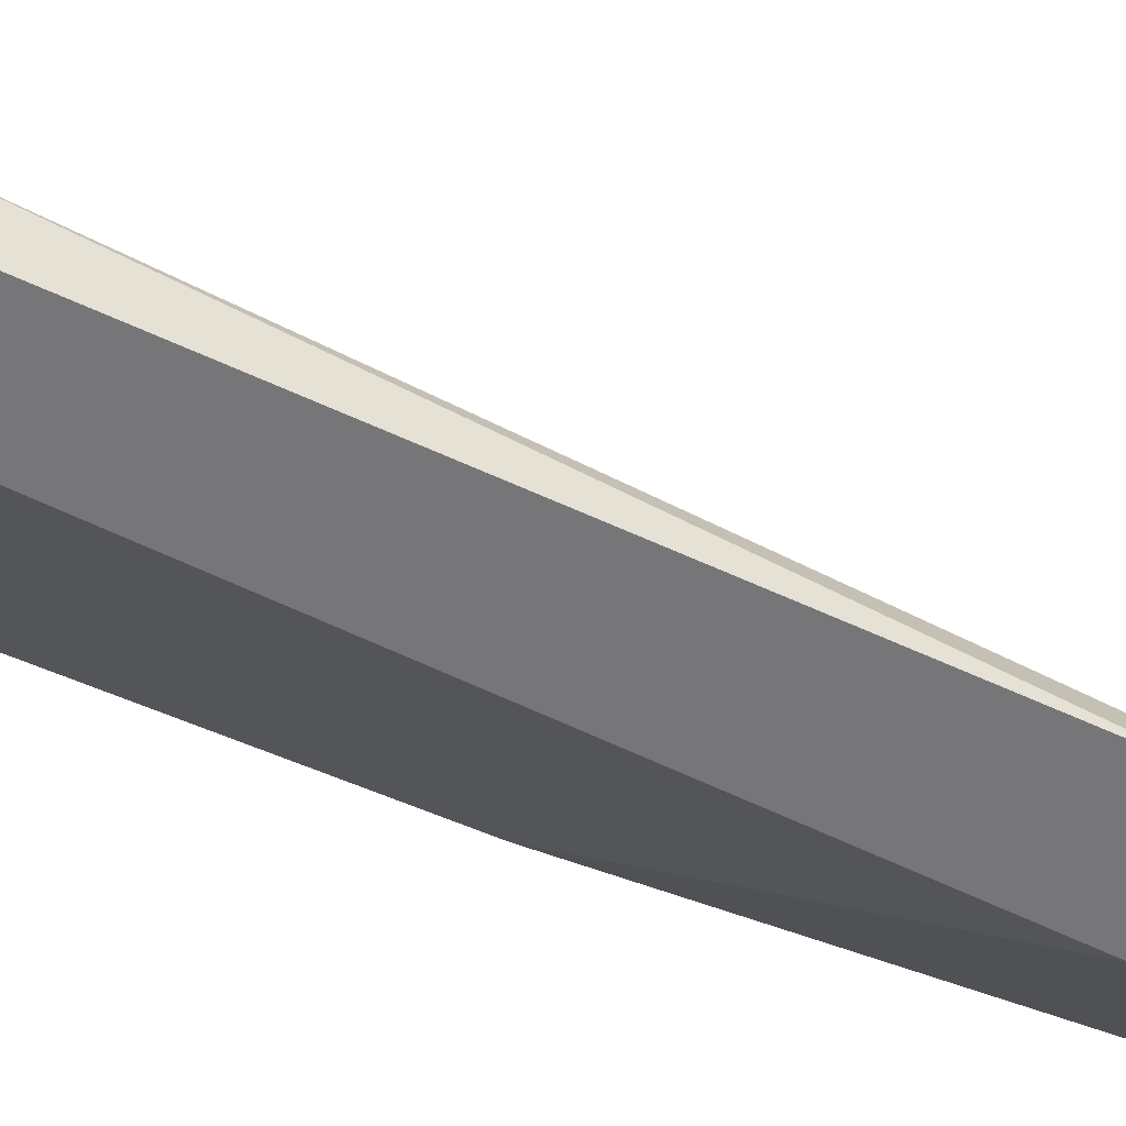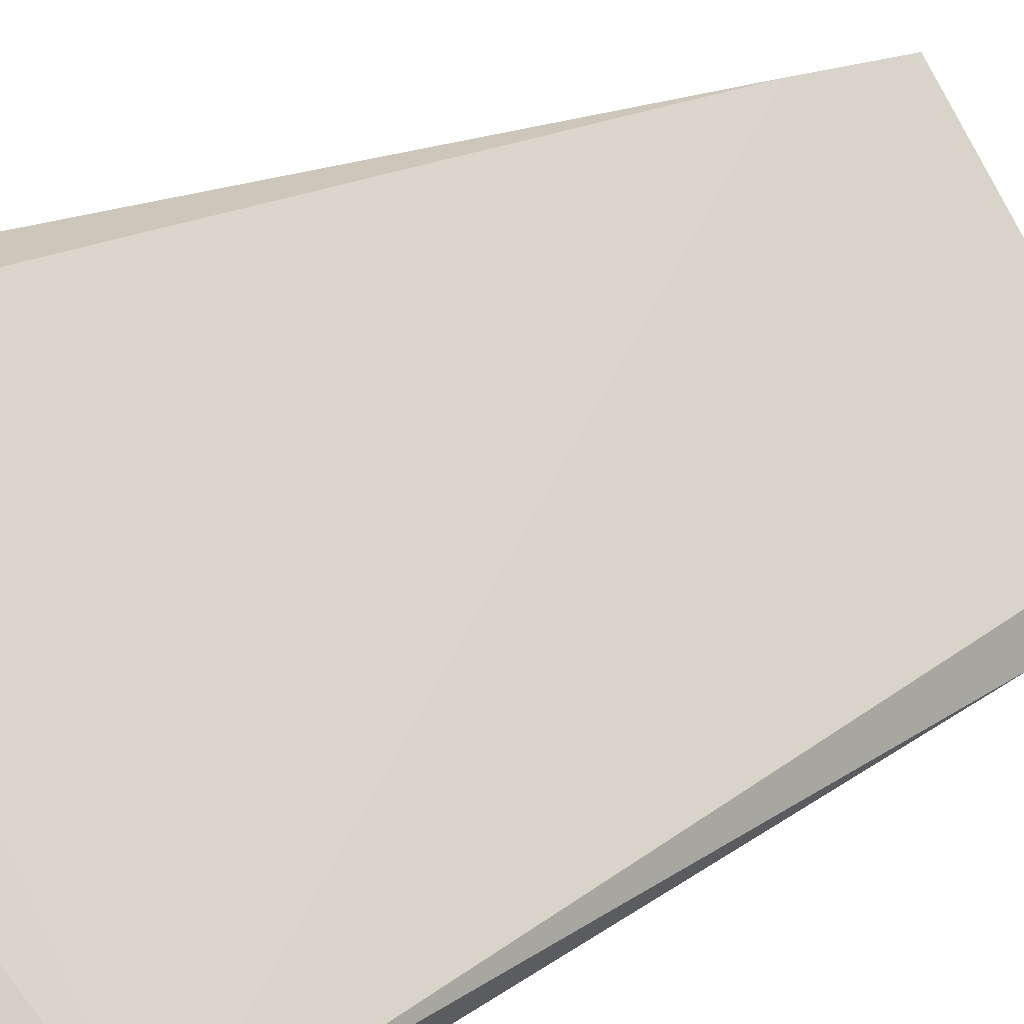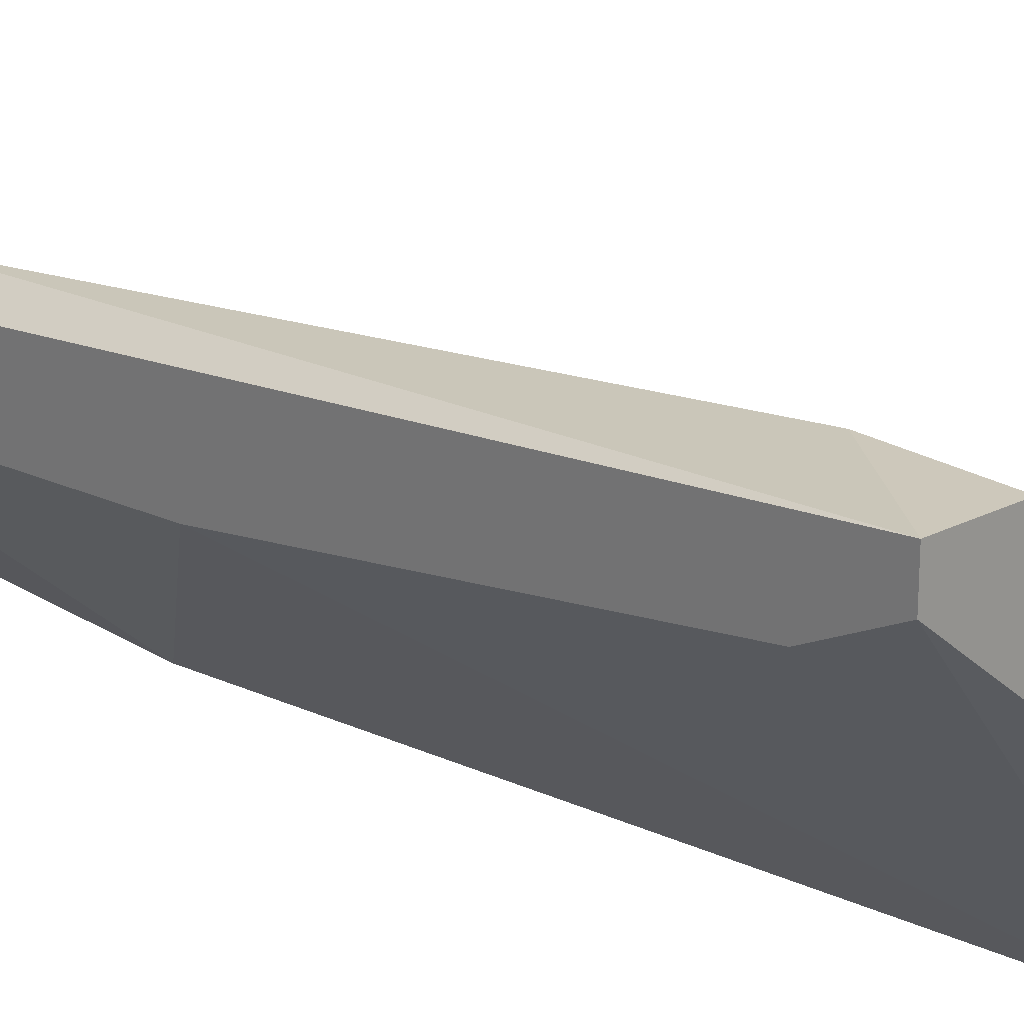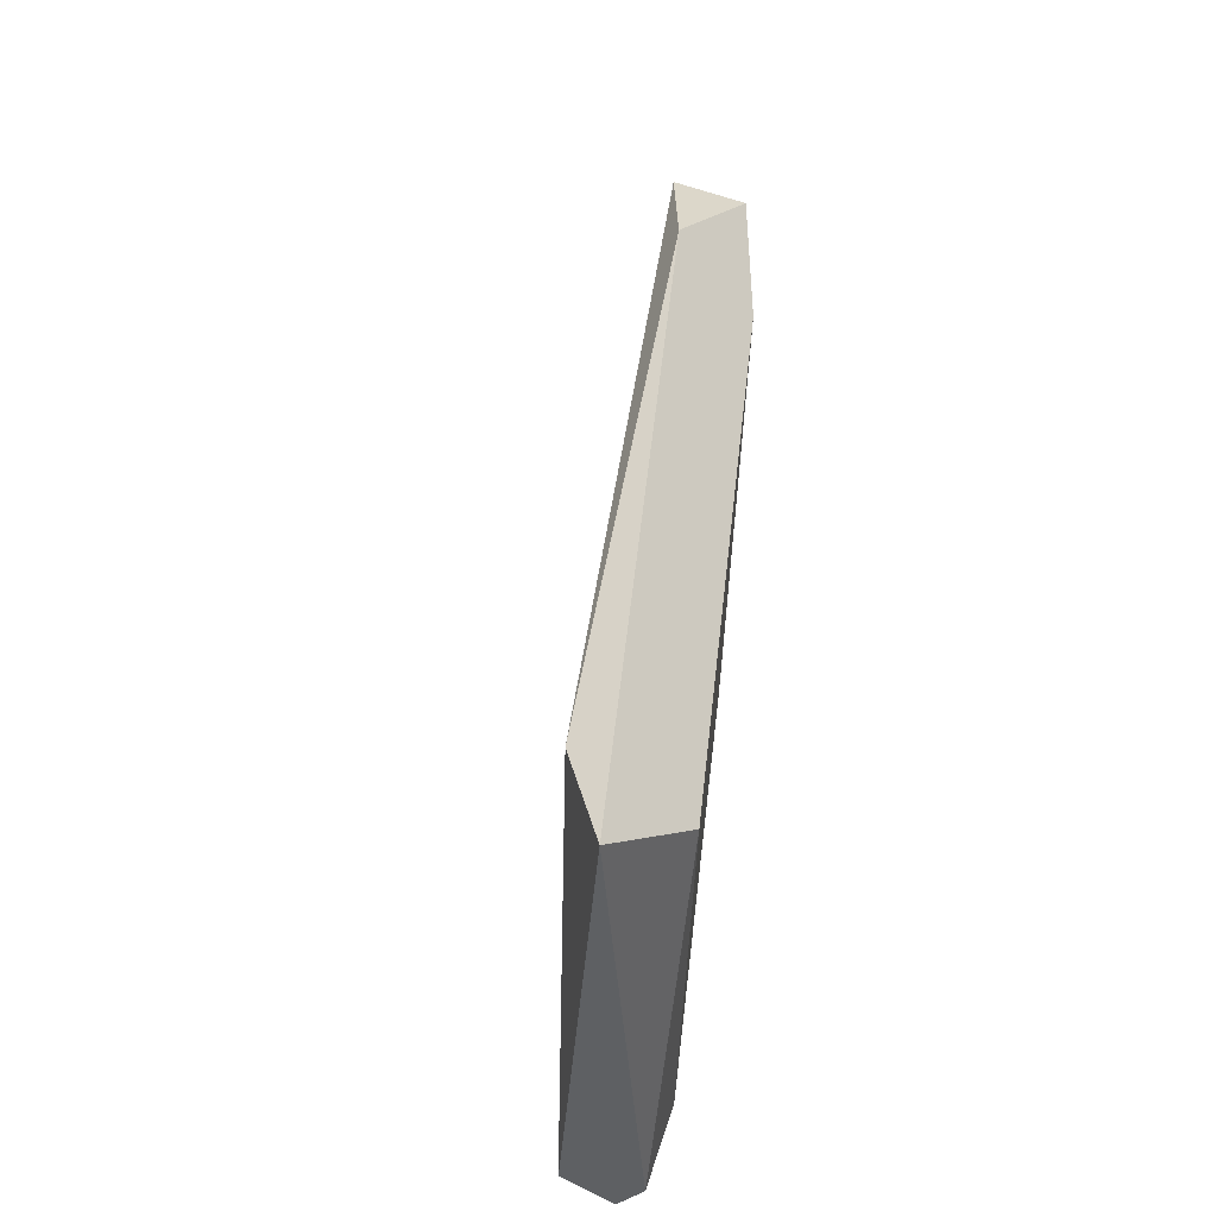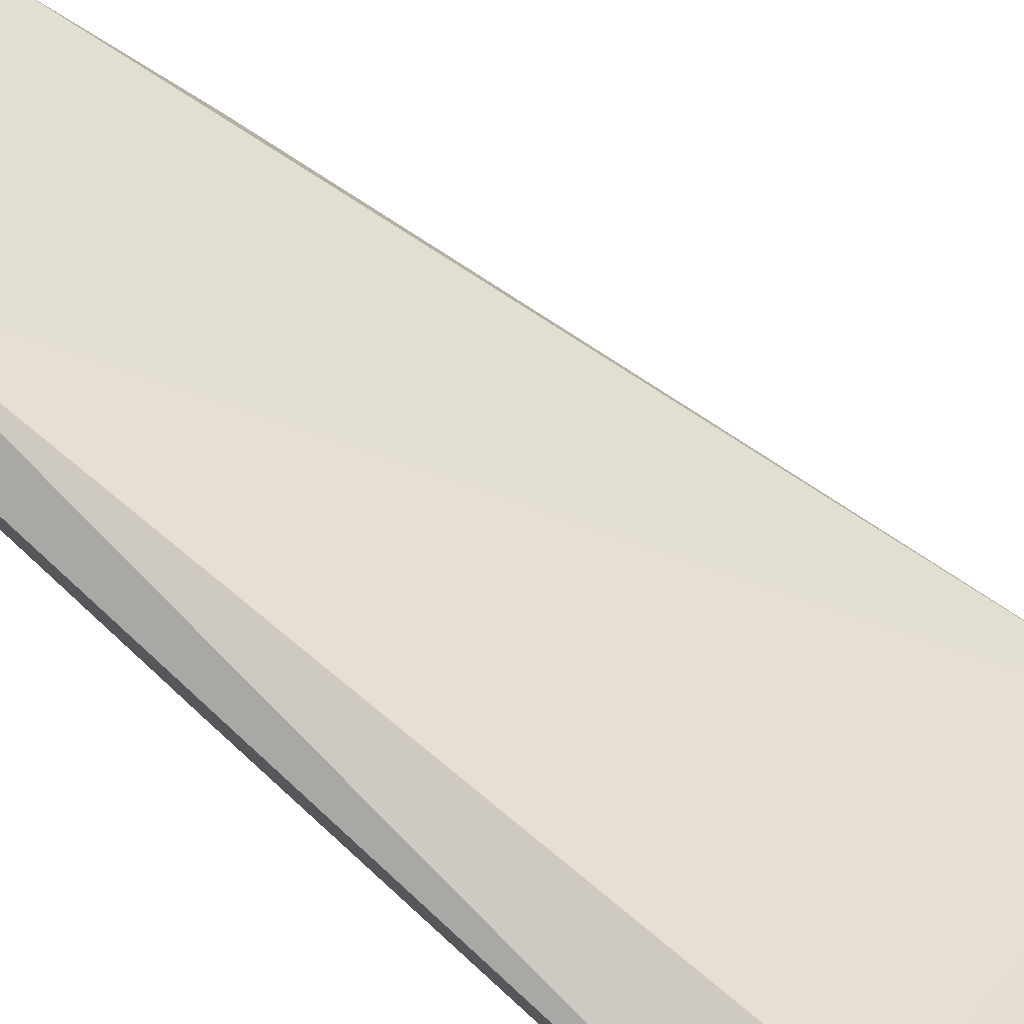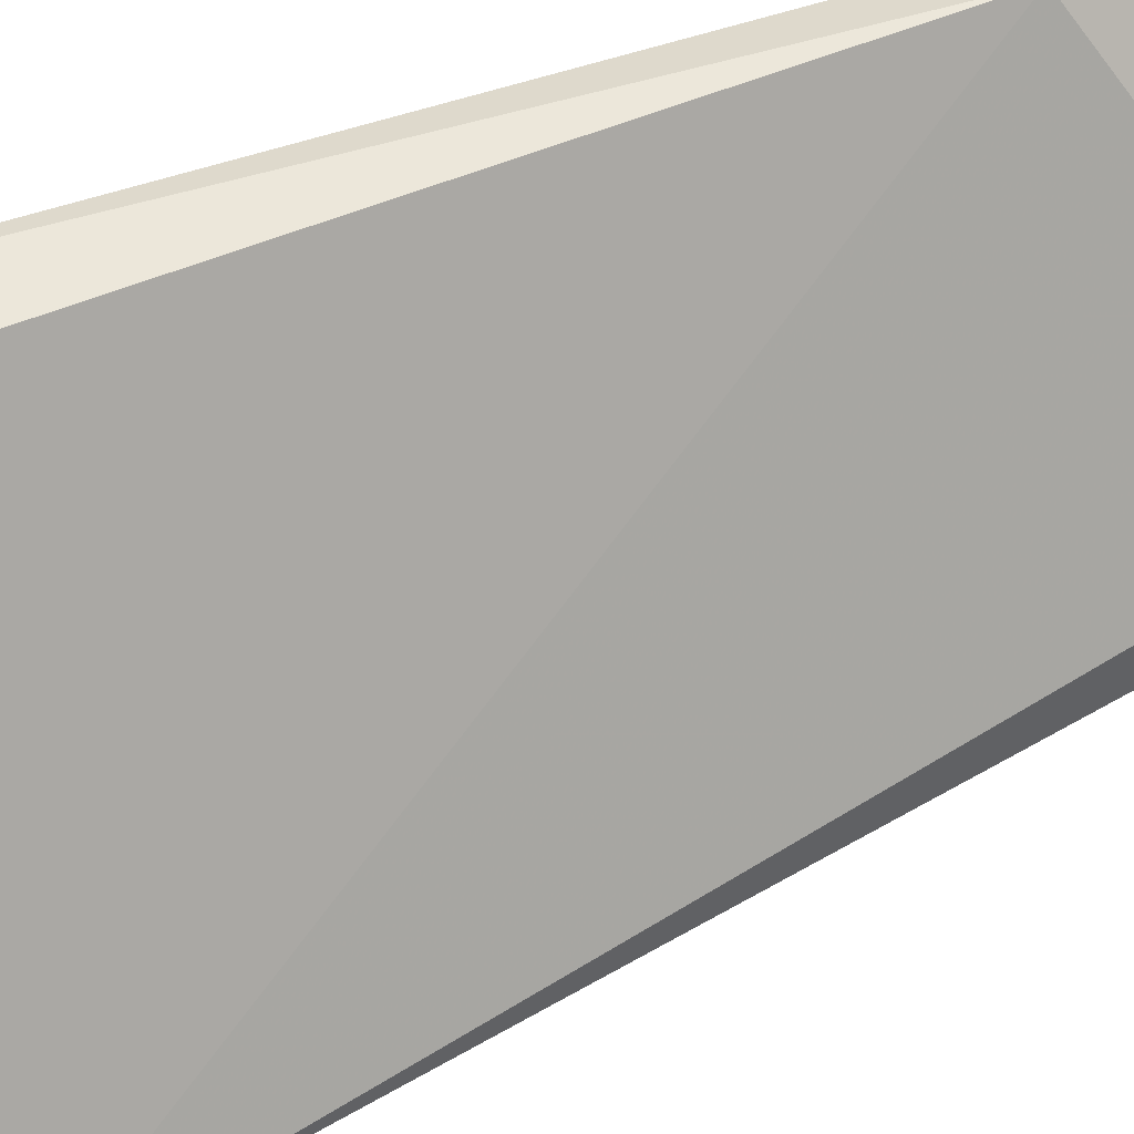
<metadata>
{"format":"obj","ext":"obj","renderer":"f3d","projection":"perspective","resolution":1024,"background":"white","views":[{"elev":-56.9,"azim":71.6,"up":"+Z"},{"elev":31.6,"azim":53.5,"up":"+Z"},{"elev":21.8,"azim":-42.2,"up":"+Z"},{"elev":-42.2,"azim":133.6,"up":"+Y"},{"elev":77.9,"azim":-47.1,"up":"+Z"},{"elev":62.6,"azim":67.9,"up":"+Z"}]}
</metadata>
<code>
v 0.1391 0.09363 0.166
v 0.0937 -0.03127 0.2171
v 0.0937 -0.03127 0.2228
v 0.1562 -0.03127 0.166
v 0.1221 0.08795 0.166
v 0.09938 0.09363 0.2114
v 0.0937 0.1163 0.1944
v 0.1562 -0.01422 0.1717
v 0.1391 -0.0199 0.166
v 0.1051 -0.01422 0.2228
v 0.1334 0.1163 0.1717
v 0.0937 0.0482 0.2001
v 0.0937 0.1163 0.2057
v 0.1221 0.1163 0.166
v 0.1051 -0.03127 0.2228
v 0.0937 -0.0199 0.2114
f 12 9 16
f 3 2 4
f 1 4 5
f 2 3 7
f 4 1 8
f 4 2 9
f 5 4 9
f 6 3 10
f 8 6 10
f 8 1 11
f 6 8 11
f 2 7 12
f 7 5 12
f 5 9 12
f 3 6 13
f 7 3 13
f 6 11 13
f 11 7 13
f 1 5 14
f 5 7 14
f 11 1 14
f 7 11 14
f 3 4 15
f 4 8 15
f 10 3 15
f 8 10 15
f 9 2 16
f 2 12 16

</code>
